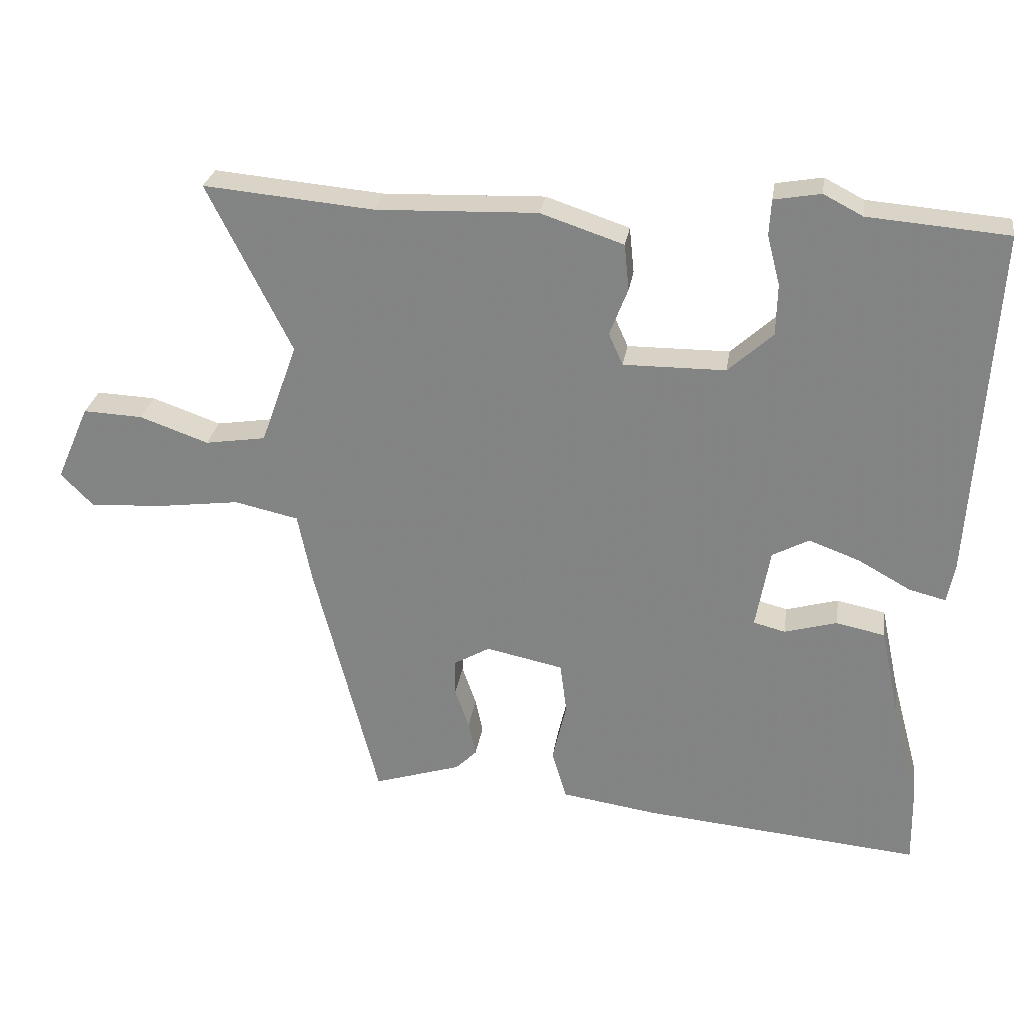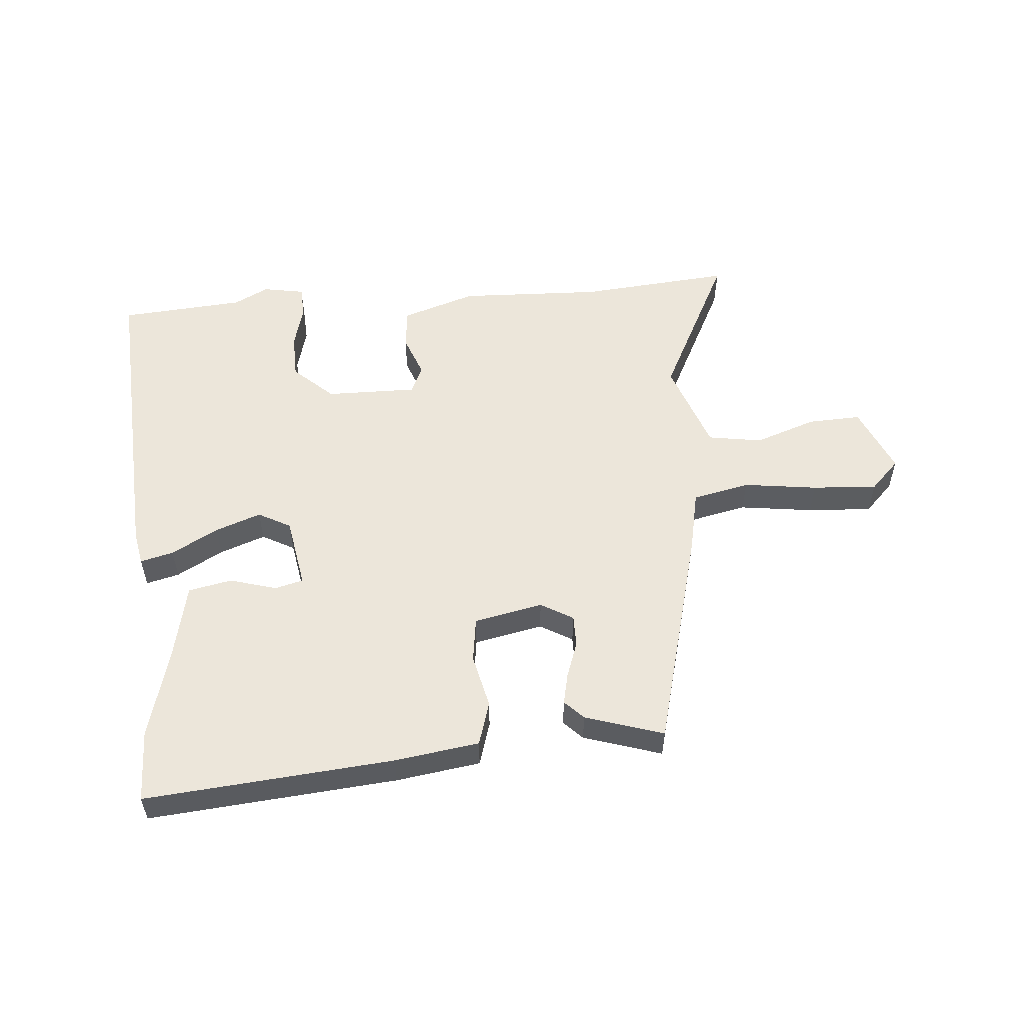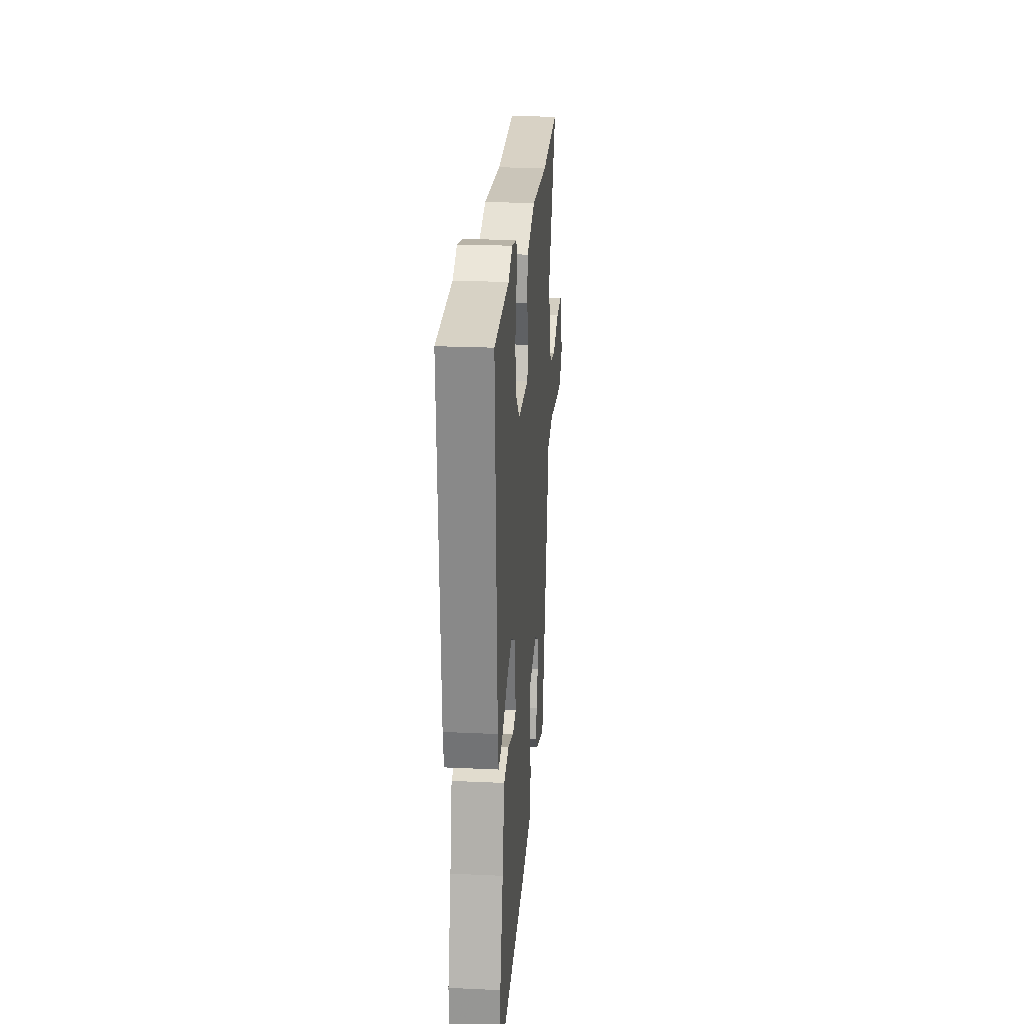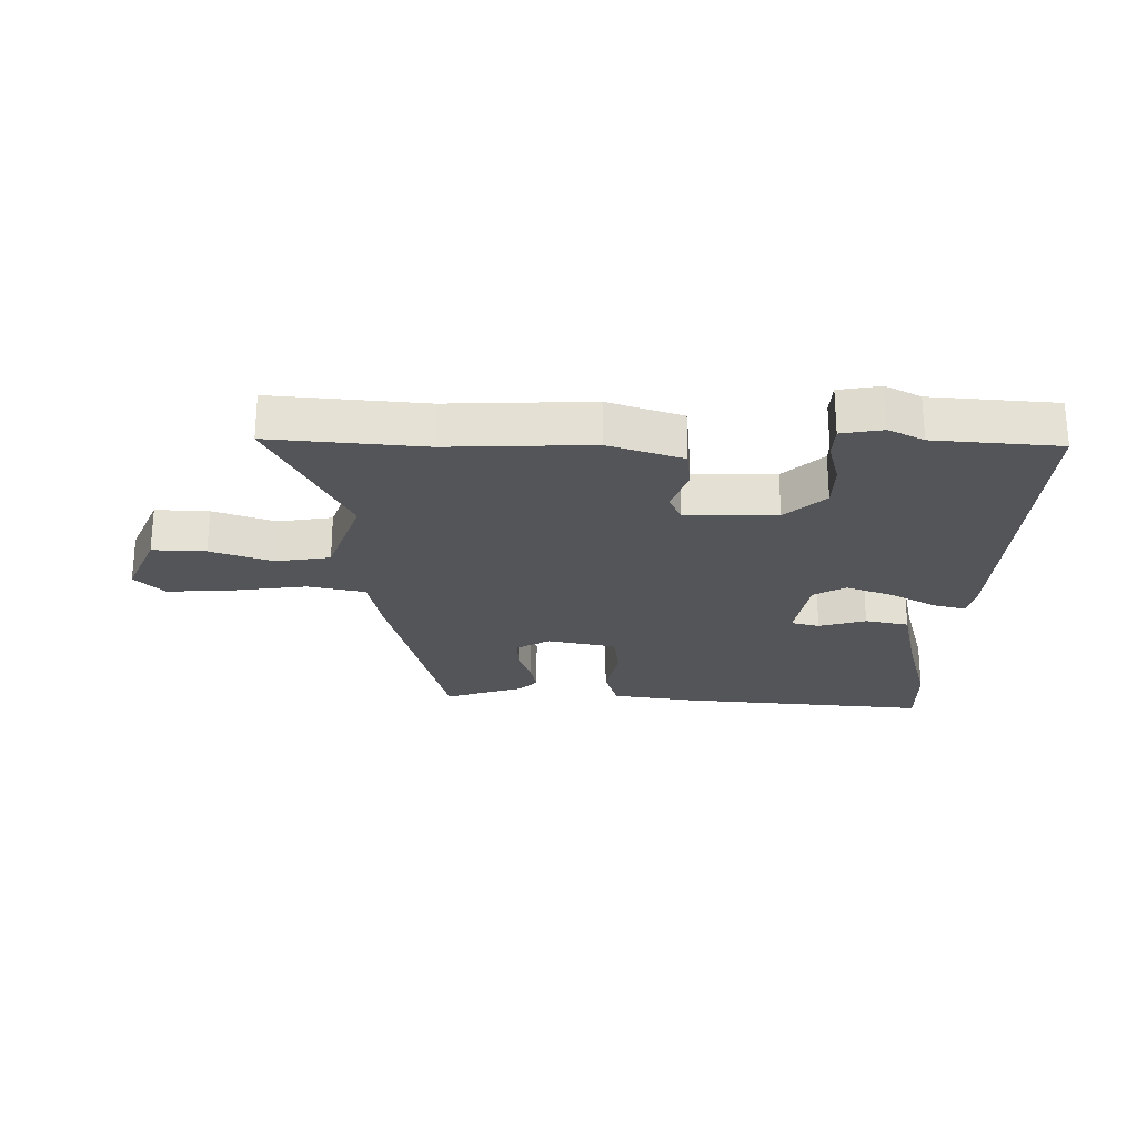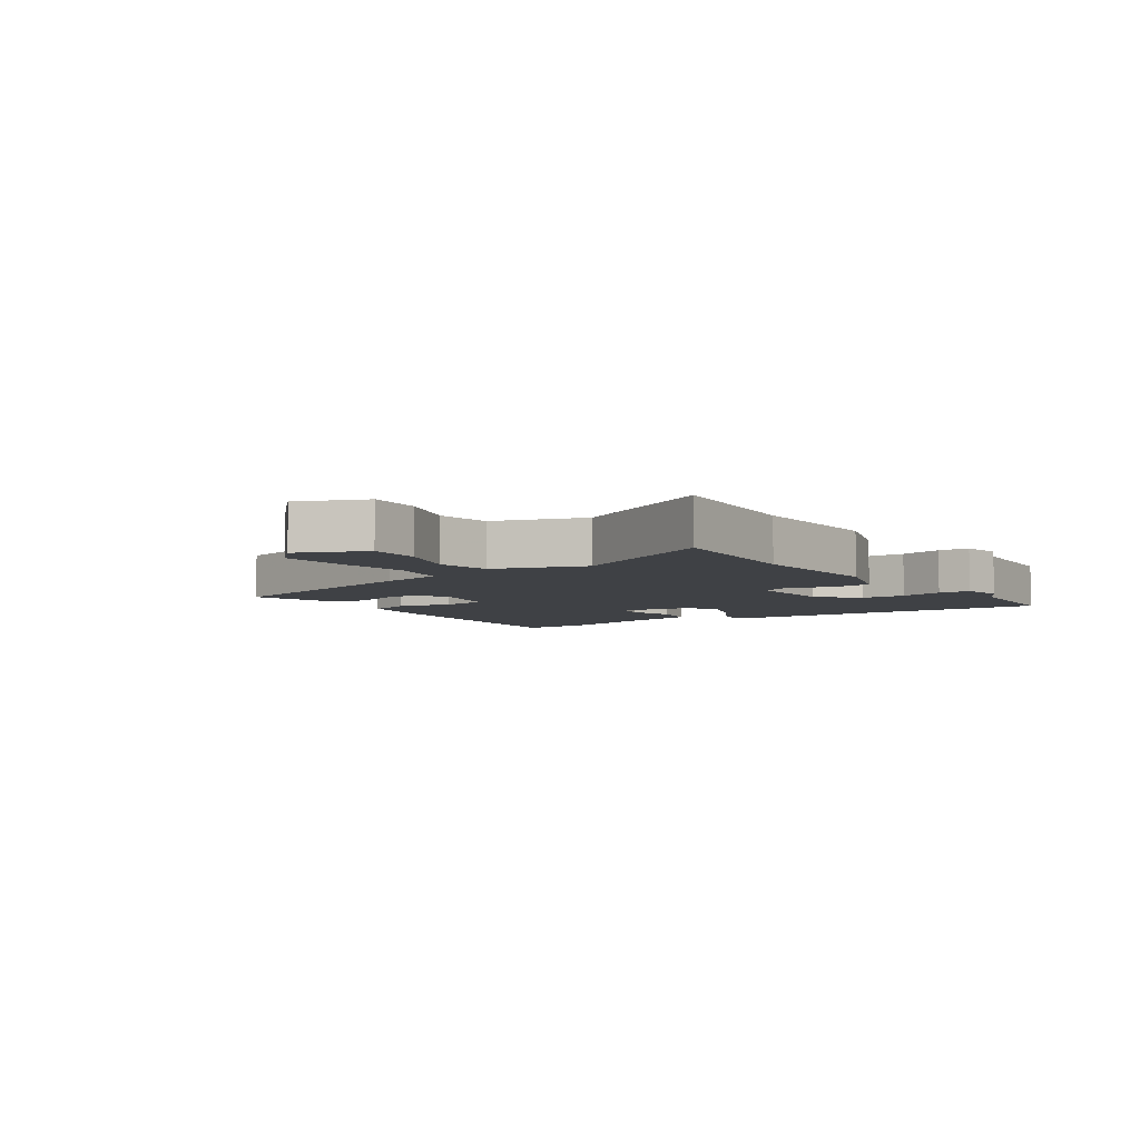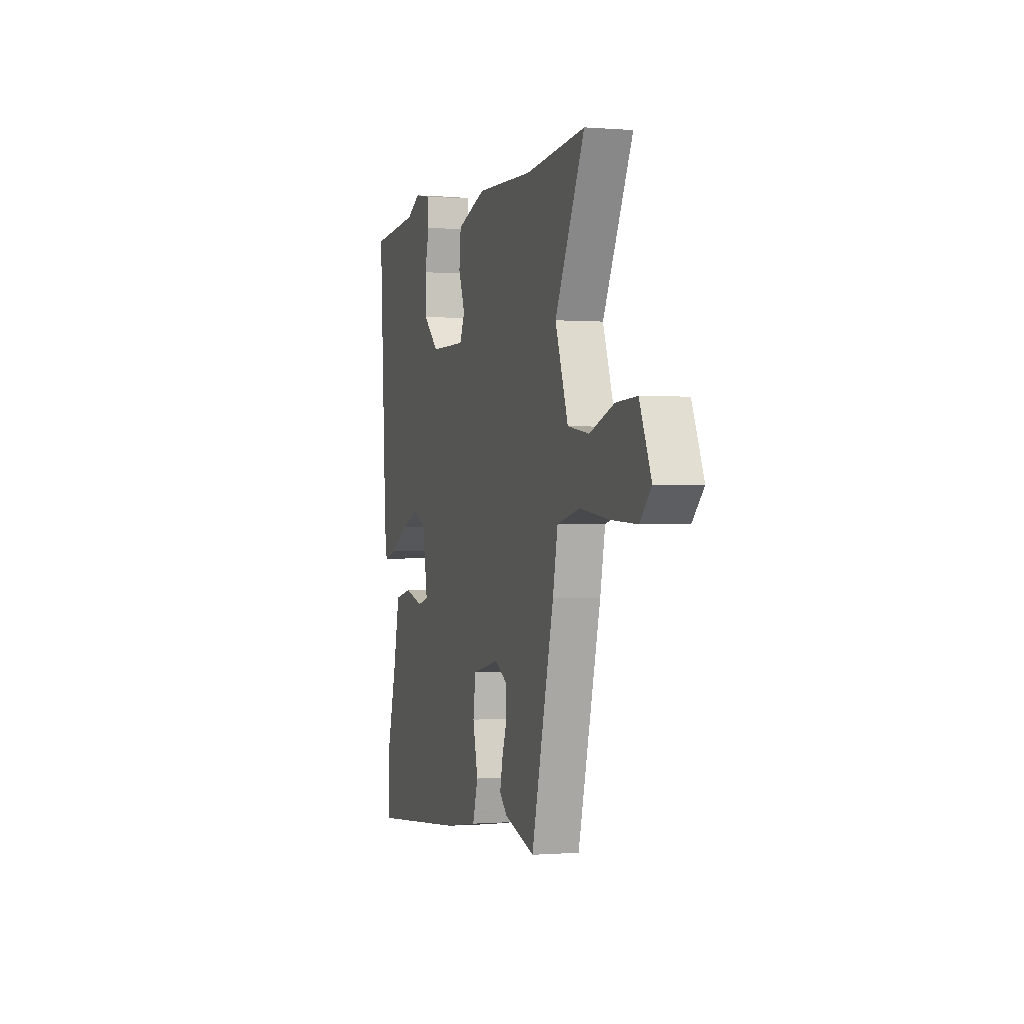
<metadata>
{"format":"obj","ext":"obj","renderer":"f3d","projection":"perspective","resolution":1024,"background":"white","views":[{"elev":27.3,"azim":8.6,"up":"+Z"},{"elev":54.5,"azim":175.5,"up":"+Y"},{"elev":22.6,"azim":94.5,"up":"+Z"},{"elev":-24.5,"azim":-0.5,"up":"+Y"},{"elev":-5.6,"azim":-54.9,"up":"+Y"},{"elev":-0.4,"azim":-107.0,"up":"+Z"}]}
</metadata>
<code>
v 0.353 0.07 0.512
v 0.56 0.07 0.495
v 0.528 0.07 -0.028
v 0.517 0.07 -0.085
v 0.462 0.07 -0.071
v 0.385 0.07 -0.028
v 0.309 0.07 0
v 0.255 0.07 -0.029
v 0.234 0.07 -0.148
v 0.281 0.07 -0.16
v 0.359 0.07 -0.138
v 0.431 0.07 -0.153
v 0.458 0.07 -0.279
v 0.499 0.07 -0.432
v 0.501 0.07 -0.552
v 0.088 0.07 -0.514
v -0.052 0.07 -0.493
v -0.074 0.07 -0.42
v -0.053 0.07 -0.33
v -0.063 0.07 -0.255
v -0.177 0.07 -0.231
v -0.231 0.07 -0.262
v -0.231 0.07 -0.315
v -0.21 0.07 -0.375
v -0.199 0.07 -0.427
v -0.23 0.07 -0.458
v -0.36 0.07 -0.499
v -0.455 0.07 -0.128
v -0.476 0.07 -0.024
v -0.571 0.07 -0.003
v -0.694 0.07 -0.019
v -0.802 0.07 -0.025
v -0.85 0.07 0.024
v -0.801 0.07 0.136
v -0.713 0.07 0.132
v -0.611 0.07 0.096
v -0.521 0.07 0.11
v -0.467 0.07 0.26
v -0.591 0.07 0.508
v -0.339 0.07 0.485
v -0.101 0.07 0.493
v 0.022 0.07 0.452
v 0.029 0.07 0.384
v 0.002 0.07 0.314
v 0.023 0.07 0.267
v 0.174 0.07 0.268
v 0.24 0.07 0.328
v 0.242 0.07 0.404
v 0.223 0.07 0.477
v 0.226 0.07 0.53
v 0.295 0.07 0.542
v 0.353 0 0.512
v 0.56 0 0.495
v 0.528 0 -0.028
v 0.517 0 -0.085
v 0.462 0 -0.071
v 0.385 0 -0.028
v 0.309 0 0
v 0.255 0 -0.029
v 0.234 0 -0.148
v 0.281 0 -0.16
v 0.359 0 -0.138
v 0.431 0 -0.153
v 0.458 0 -0.279
v 0.499 0 -0.432
v 0.501 0 -0.552
v 0.088 0 -0.514
v -0.052 0 -0.493
v -0.074 0 -0.42
v -0.053 0 -0.33
v -0.063 0 -0.255
v -0.177 0 -0.231
v -0.231 0 -0.262
v -0.231 0 -0.315
v -0.21 0 -0.375
v -0.199 0 -0.427
v -0.23 0 -0.458
v -0.36 0 -0.499
v -0.455 0 -0.128
v -0.476 0 -0.024
v -0.571 0 -0.003
v -0.694 0 -0.019
v -0.802 0 -0.025
v -0.85 0 0.024
v -0.801 0 0.136
v -0.713 0 0.132
v -0.611 0 0.096
v -0.521 0 0.11
v -0.467 0 0.26
v -0.591 0 0.508
v -0.339 0 0.485
v -0.101 0 0.493
v 0.022 0 0.452
v 0.029 0 0.384
v 0.002 0 0.314
v 0.023 0 0.267
v 0.174 0 0.268
v 0.24 0 0.328
v 0.242 0 0.404
v 0.223 0 0.477
v 0.226 0 0.53
v 0.295 0 0.542
f 50 51 1
f 49 50 1
f 48 49 1
f 4 5 6
f 3 4 6
f 2 3 6
f 1 2 6
f 48 1 6
f 47 48 6
f 46 47 6 7
f 45 46 7 8
f 42 43 44
f 41 42 44
f 40 41 44
f 40 44 45
f 39 40 45
f 38 39 45
f 45 8 9
f 38 45 9
f 37 38 9
f 34 35 36
f 33 34 36
f 32 33 36
f 31 32 36
f 30 31 36
f 36 37 9
f 30 36 9
f 29 30 9
f 27 28 29
f 26 27 29
f 25 26 29
f 24 25 29
f 23 24 29
f 22 23 29
f 21 22 29
f 29 9 10
f 21 29 10
f 20 21 10
f 17 18 19
f 16 17 19
f 15 16 19
f 14 15 19
f 13 14 19
f 12 13 19
f 11 12 19
f 10 11 19
f 10 19 20
f 52 102 101
f 52 101 100
f 52 100 99
f 57 56 55
f 57 55 54
f 57 54 53
f 57 53 52
f 57 52 99
f 57 99 98
f 58 57 98 97
f 59 58 97 96
f 95 94 93
f 95 93 92
f 95 92 91
f 96 95 91
f 96 91 90
f 96 90 89
f 60 59 96
f 60 96 89
f 60 89 88
f 87 86 85
f 87 85 84
f 87 84 83
f 87 83 82
f 87 82 81
f 60 88 87
f 60 87 81
f 60 81 80
f 80 79 78
f 80 78 77
f 80 77 76
f 80 76 75
f 80 75 74
f 80 74 73
f 80 73 72
f 61 60 80
f 61 80 72
f 61 72 71
f 70 69 68
f 70 68 67
f 70 67 66
f 70 66 65
f 70 65 64
f 70 64 63
f 70 63 62
f 70 62 61
f 71 70 61
f 1 52 53 2
f 2 53 54 3
f 3 54 55 4
f 4 55 56 5
f 5 56 57 6
f 6 57 58 7
f 7 58 59 8
f 8 59 60 9
f 9 60 61 10
f 10 61 62 11
f 11 62 63 12
f 12 63 64 13
f 13 64 65 14
f 14 65 66 15
f 15 66 67 16
f 16 67 68 17
f 17 68 69 18
f 18 69 70 19
f 19 70 71 20
f 20 71 72 21
f 21 72 73 22
f 22 73 74 23
f 23 74 75 24
f 24 75 76 25
f 25 76 77 26
f 26 77 78 27
f 27 78 79 28
f 28 79 80 29
f 29 80 81 30
f 30 81 82 31
f 31 82 83 32
f 32 83 84 33
f 33 84 85 34
f 34 85 86 35
f 35 86 87 36
f 36 87 88 37
f 37 88 89 38
f 38 89 90 39
f 39 90 91 40
f 40 91 92 41
f 41 92 93 42
f 42 93 94 43
f 43 94 95 44
f 44 95 96 45
f 45 96 97 46
f 46 97 98 47
f 47 98 99 48
f 48 99 100 49
f 49 100 101 50
f 50 101 102 51
f 51 102 52 1

</code>
